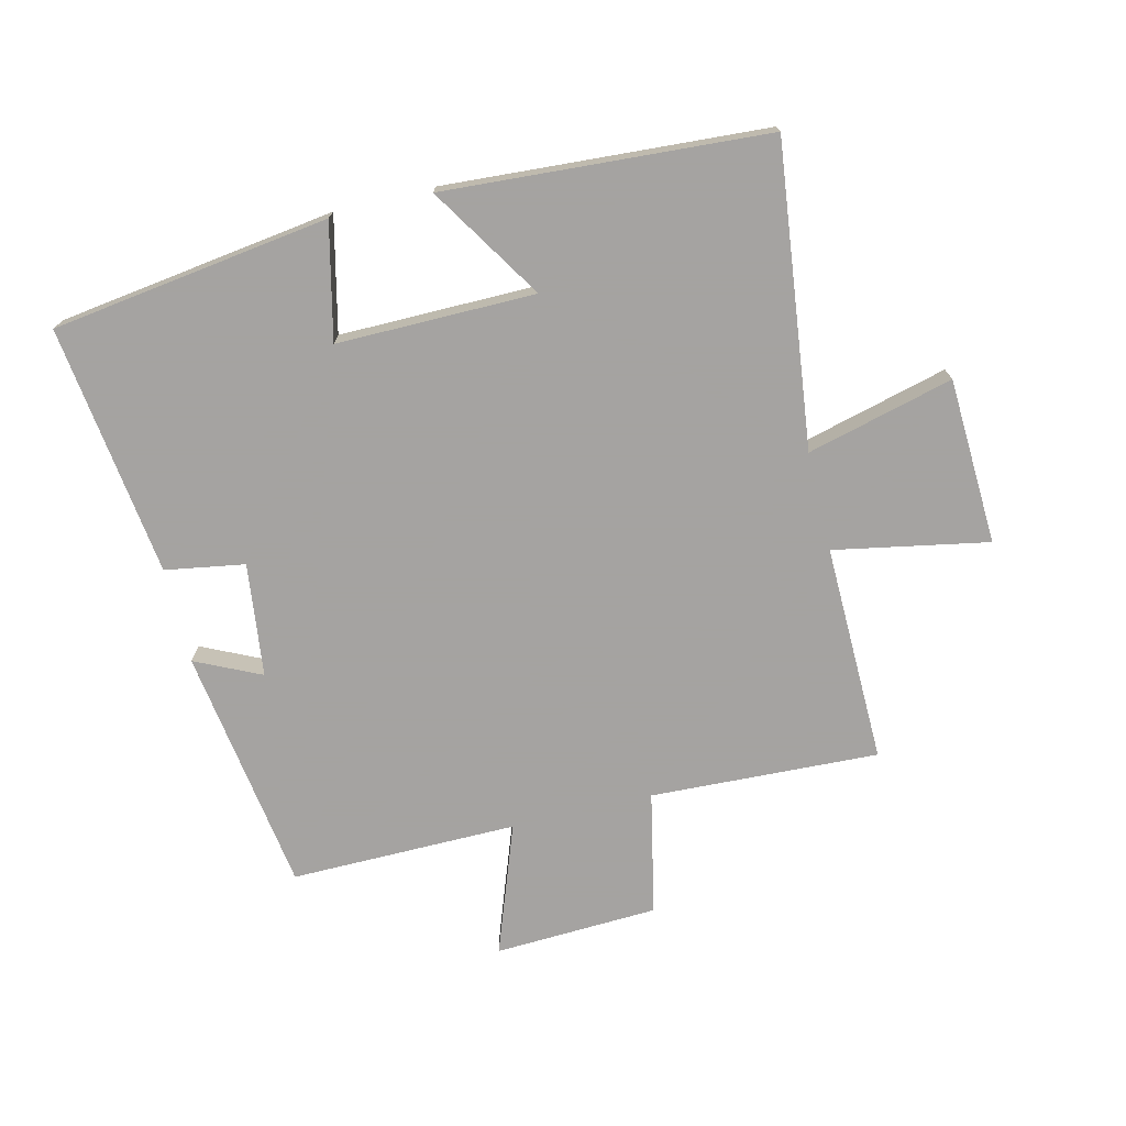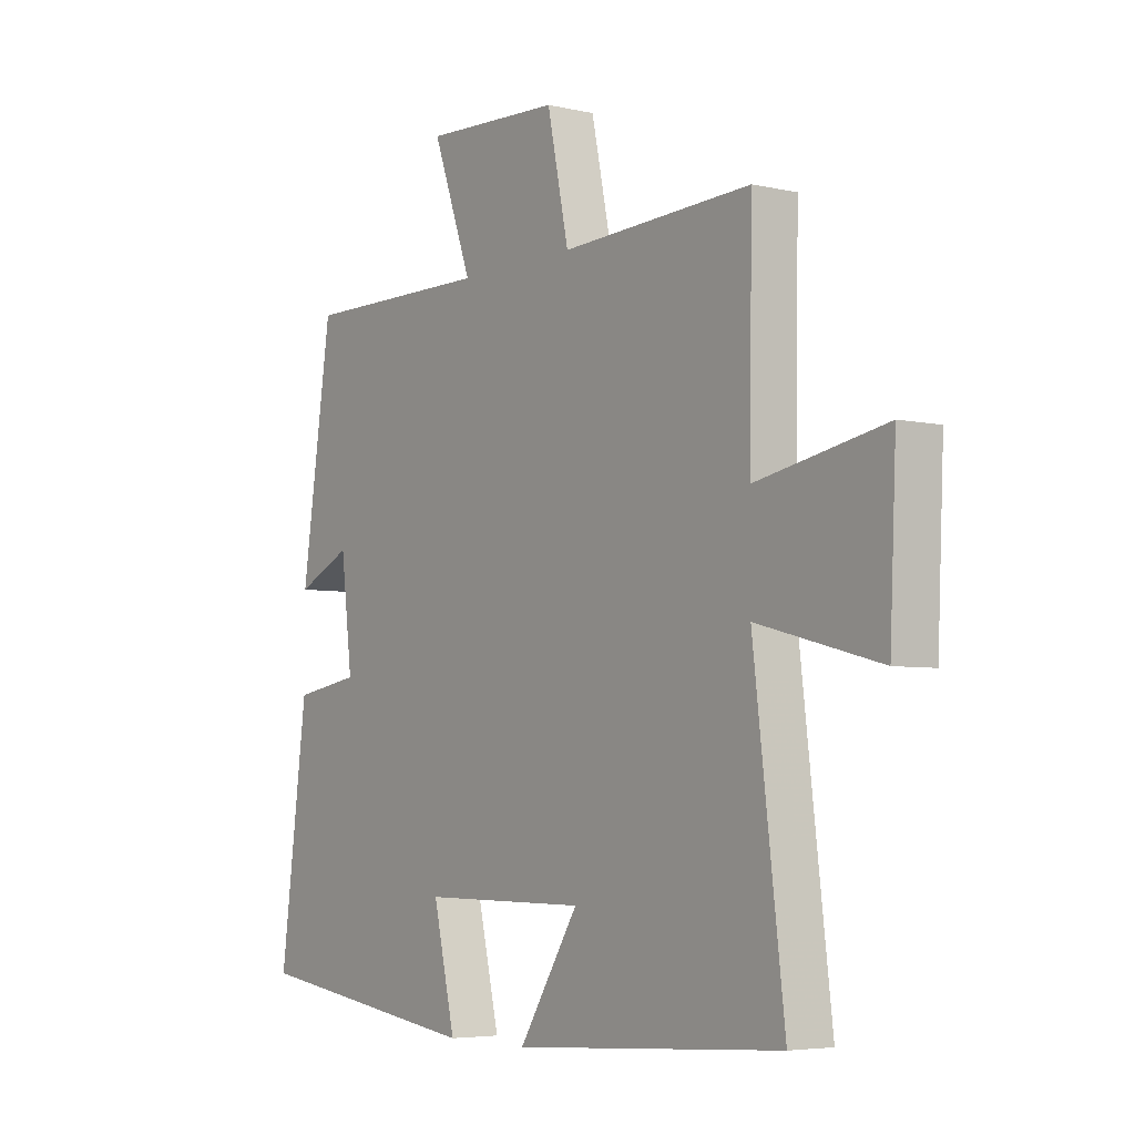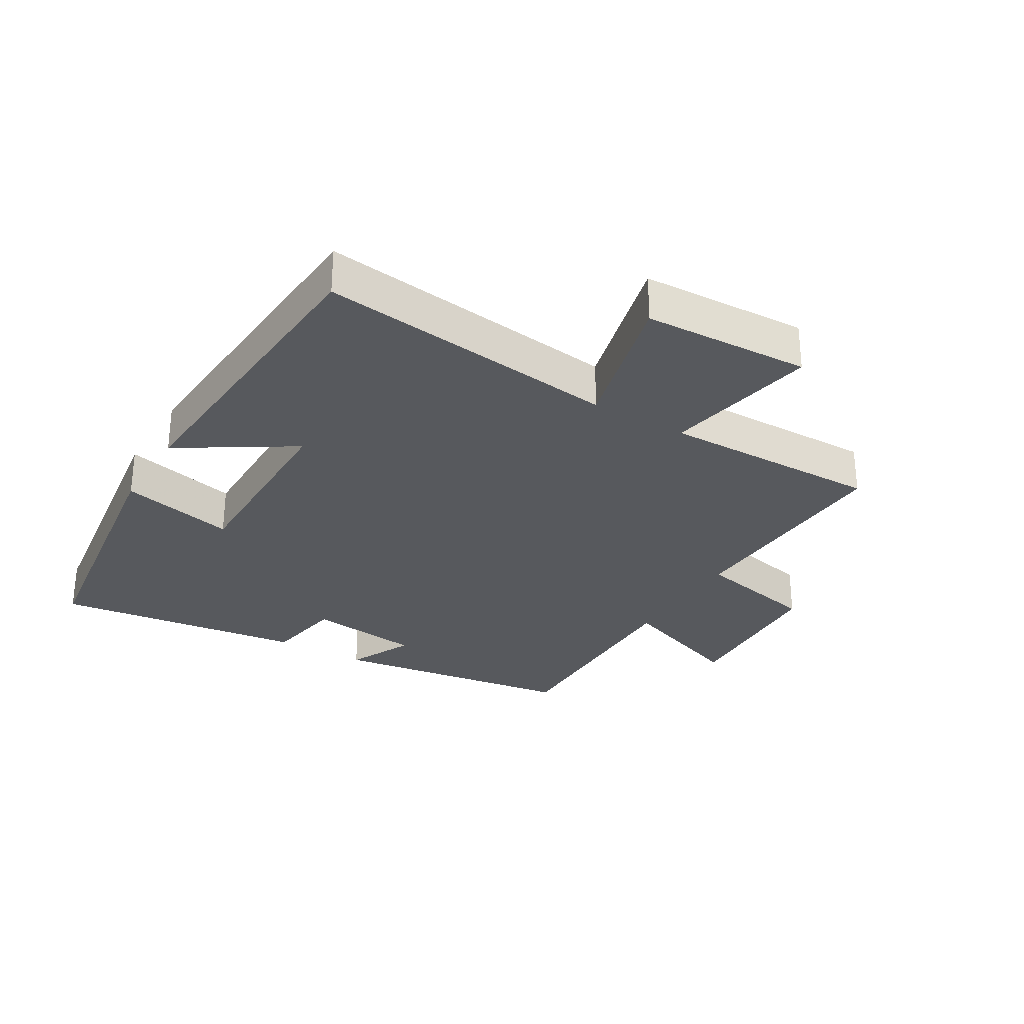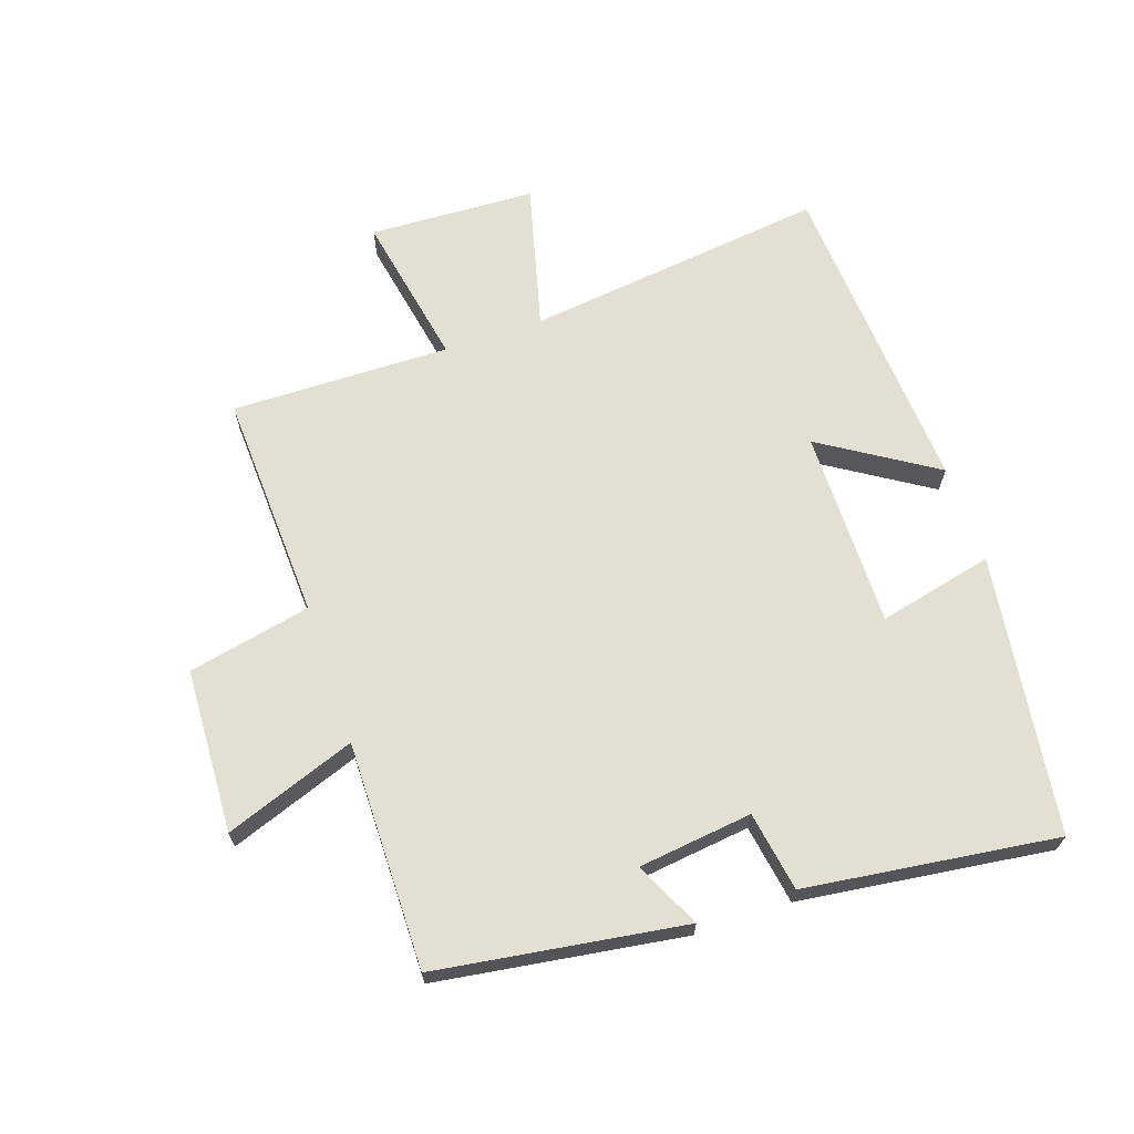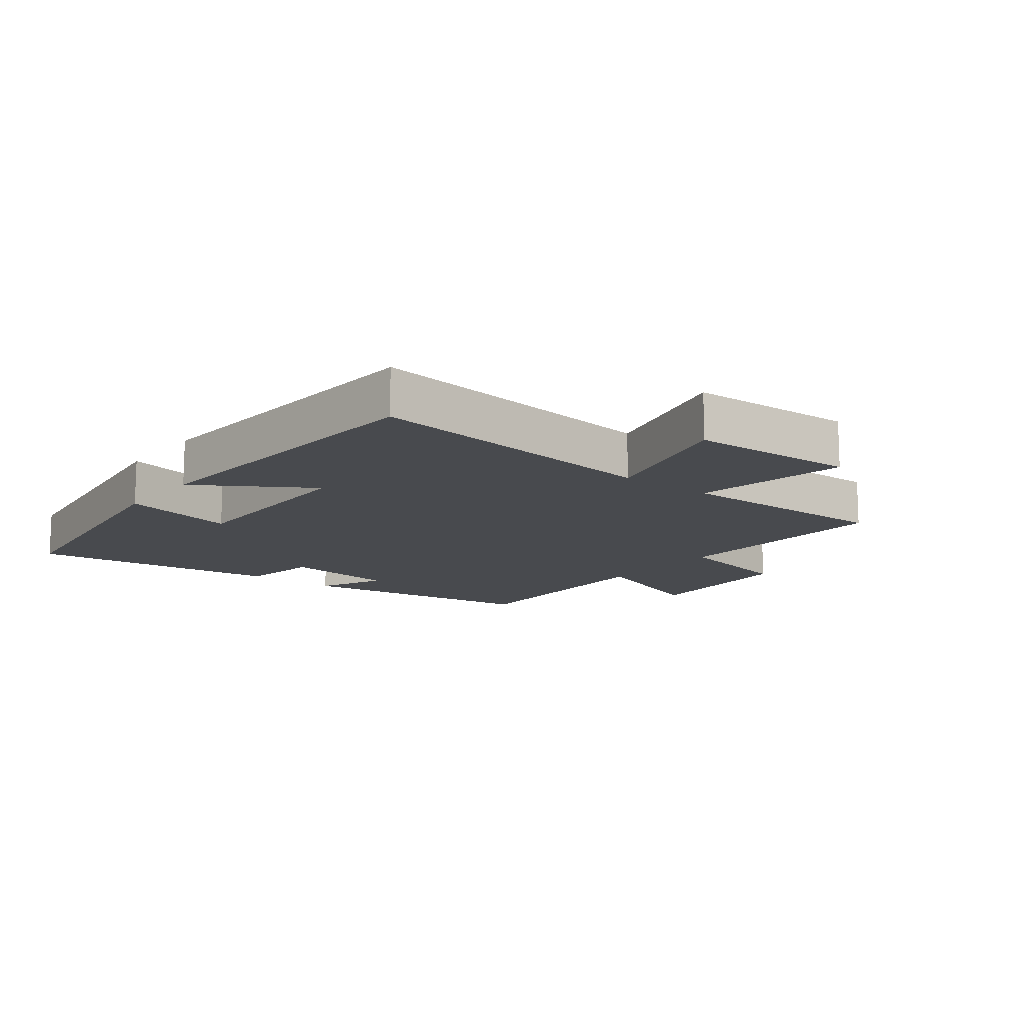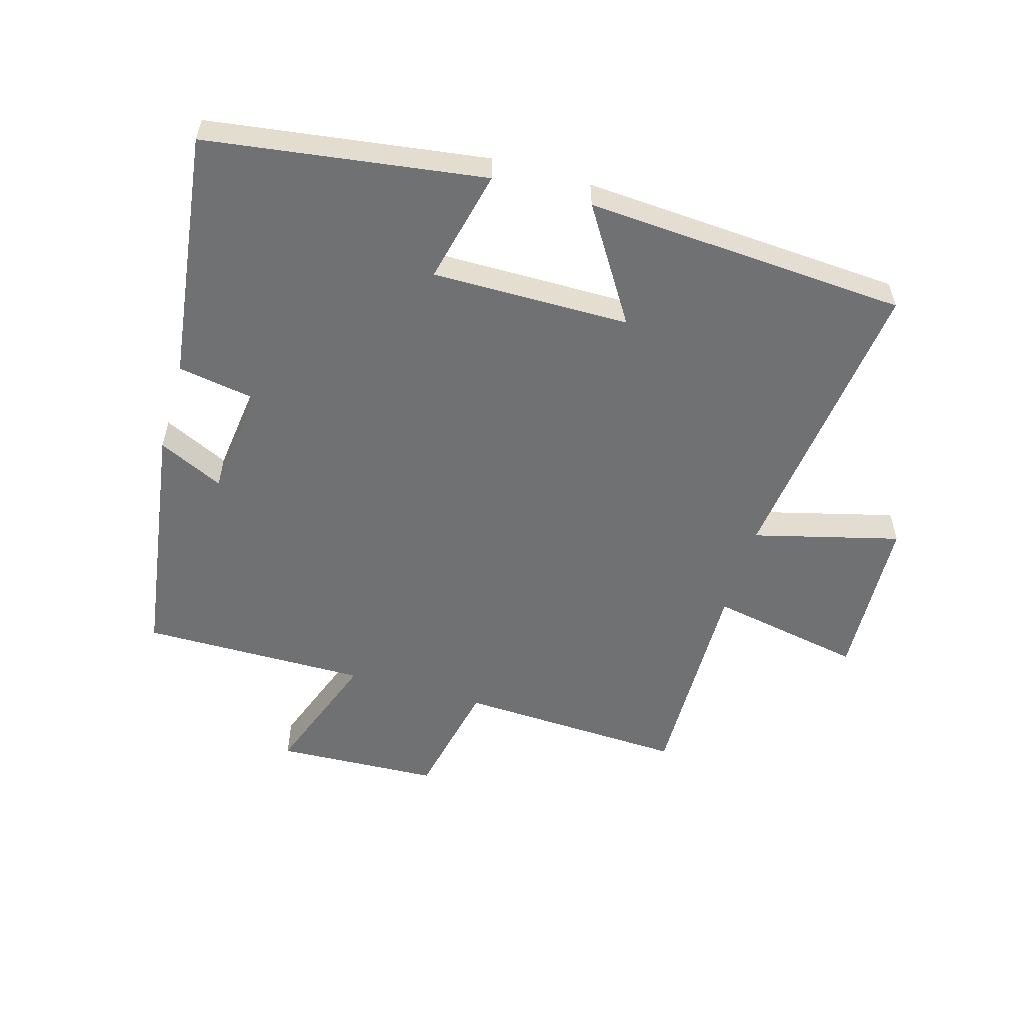
<metadata>
{"format":"obj","ext":"obj","renderer":"f3d","projection":"perspective","resolution":1024,"background":"white","views":[{"elev":-73.1,"azim":-166.4,"up":"+Y"},{"elev":-5.0,"azim":-125.9,"up":"+Z"},{"elev":-29.4,"azim":-120.9,"up":"+Y"},{"elev":66.7,"azim":71.2,"up":"+Y"},{"elev":-13.2,"azim":-128.0,"up":"+Y"},{"elev":-55.2,"azim":163.8,"up":"+Y"}]}
</metadata>
<code>
v 0.442 0.07 0.503
v 0.5 0.07 0.112
v 0.396 0.07 0.161
v 0.374 0.07 -0.019
v 0.5 0.07 -0.04
v 0.552 0.07 -0.438
v 0.111 0.07 -0.5
v 0.153 0.07 -0.318
v -0.161 0.07 -0.32
v -0.047 0.07 -0.5
v -0.558 0.07 -0.467
v -0.5 0.07 0.011
v -0.732 0.07 -0.049
v -0.744 0.07 0.215
v -0.5 0.07 0.169
v -0.506 0.07 0.516
v -0.144 0.07 0.5
v -0.103 0.07 0.695
v 0.157 0.07 0.707
v 0.082 0.07 0.5
v 0.442 0 0.503
v 0.5 0 0.112
v 0.396 0 0.161
v 0.374 0 -0.019
v 0.5 0 -0.04
v 0.552 0 -0.438
v 0.111 0 -0.5
v 0.153 0 -0.318
v -0.161 0 -0.32
v -0.047 0 -0.5
v -0.558 0 -0.467
v -0.5 0 0.011
v -0.732 0 -0.049
v -0.744 0 0.215
v -0.5 0 0.169
v -0.506 0 0.516
v -0.144 0 0.5
v -0.103 0 0.695
v 0.157 0 0.707
v 0.082 0 0.5
f 17 18 19 20
f 15 16 17
f 15 17 20
f 12 13 14 15
f 12 15 20 1
f 9 10 11 12
f 8 9 12 1
f 6 7 8
f 5 6 8
f 4 5 8
f 3 4 8
f 1 2 3
f 1 3 8
f 40 39 38 37
f 37 36 35
f 40 37 35
f 35 34 33 32
f 21 40 35 32
f 32 31 30 29
f 21 32 29 28
f 28 27 26
f 28 26 25
f 28 25 24
f 28 24 23
f 23 22 21
f 28 23 21
f 1 21 22 2
f 2 22 23 3
f 3 23 24 4
f 4 24 25 5
f 5 25 26 6
f 6 26 27 7
f 7 27 28 8
f 8 28 29 9
f 9 29 30 10
f 10 30 31 11
f 11 31 32 12
f 12 32 33 13
f 13 33 34 14
f 14 34 35 15
f 15 35 36 16
f 16 36 37 17
f 17 37 38 18
f 18 38 39 19
f 19 39 40 20
f 20 40 21 1

</code>
